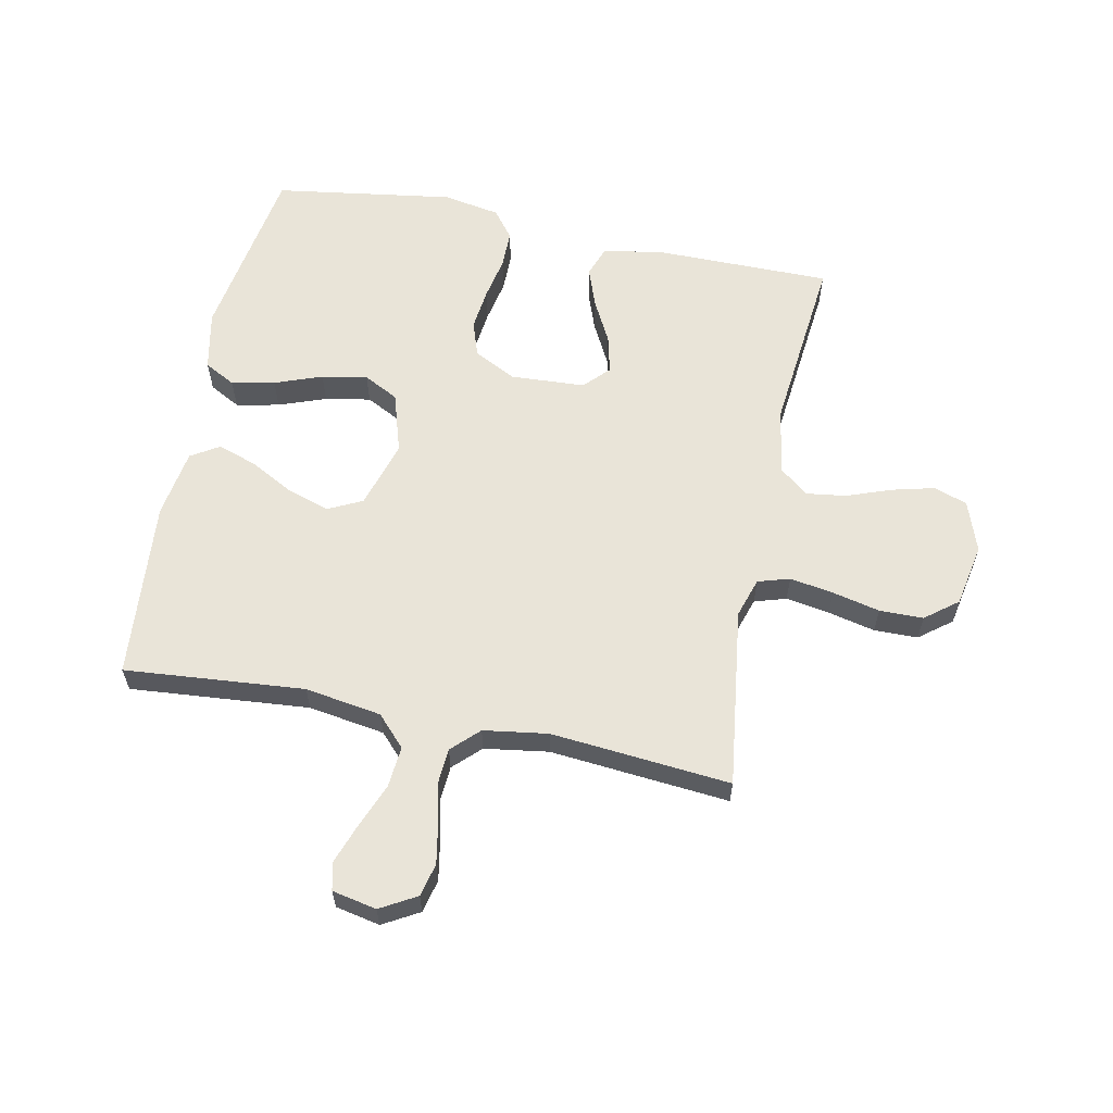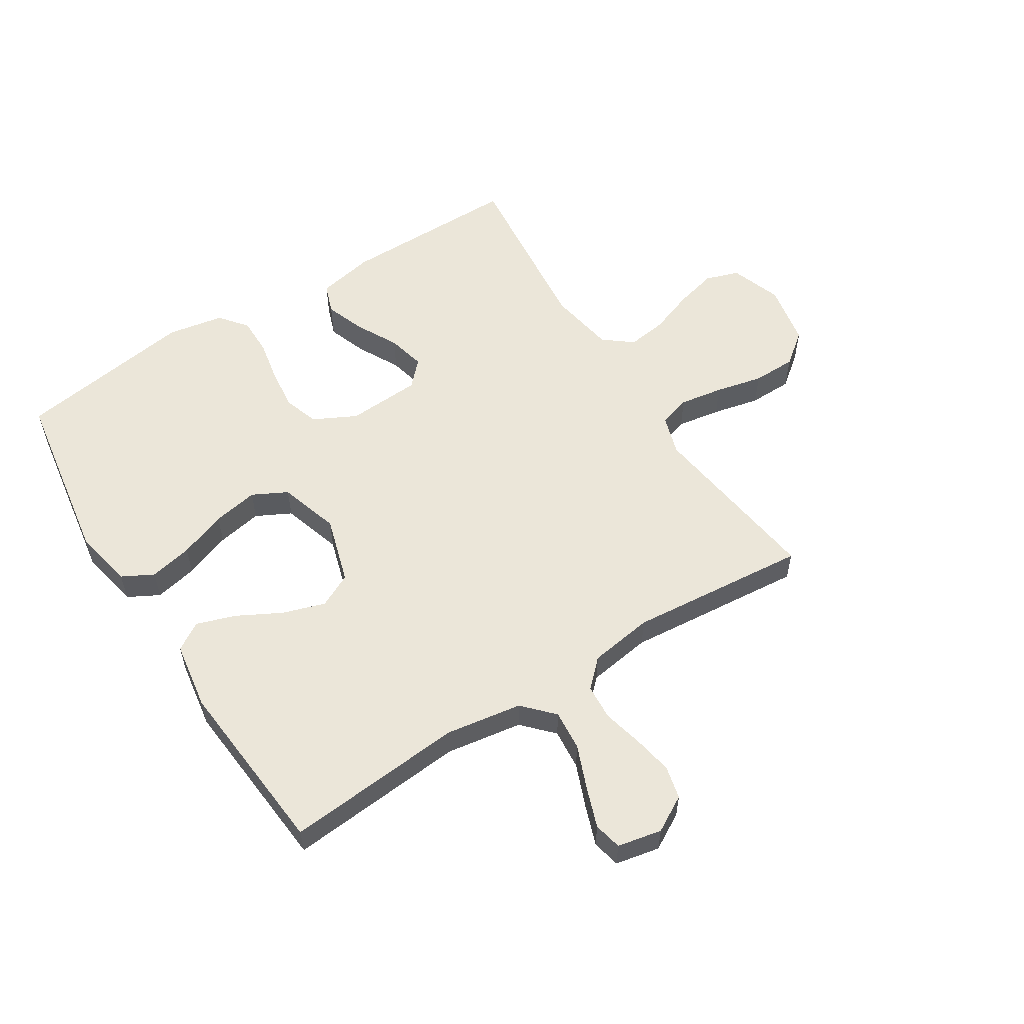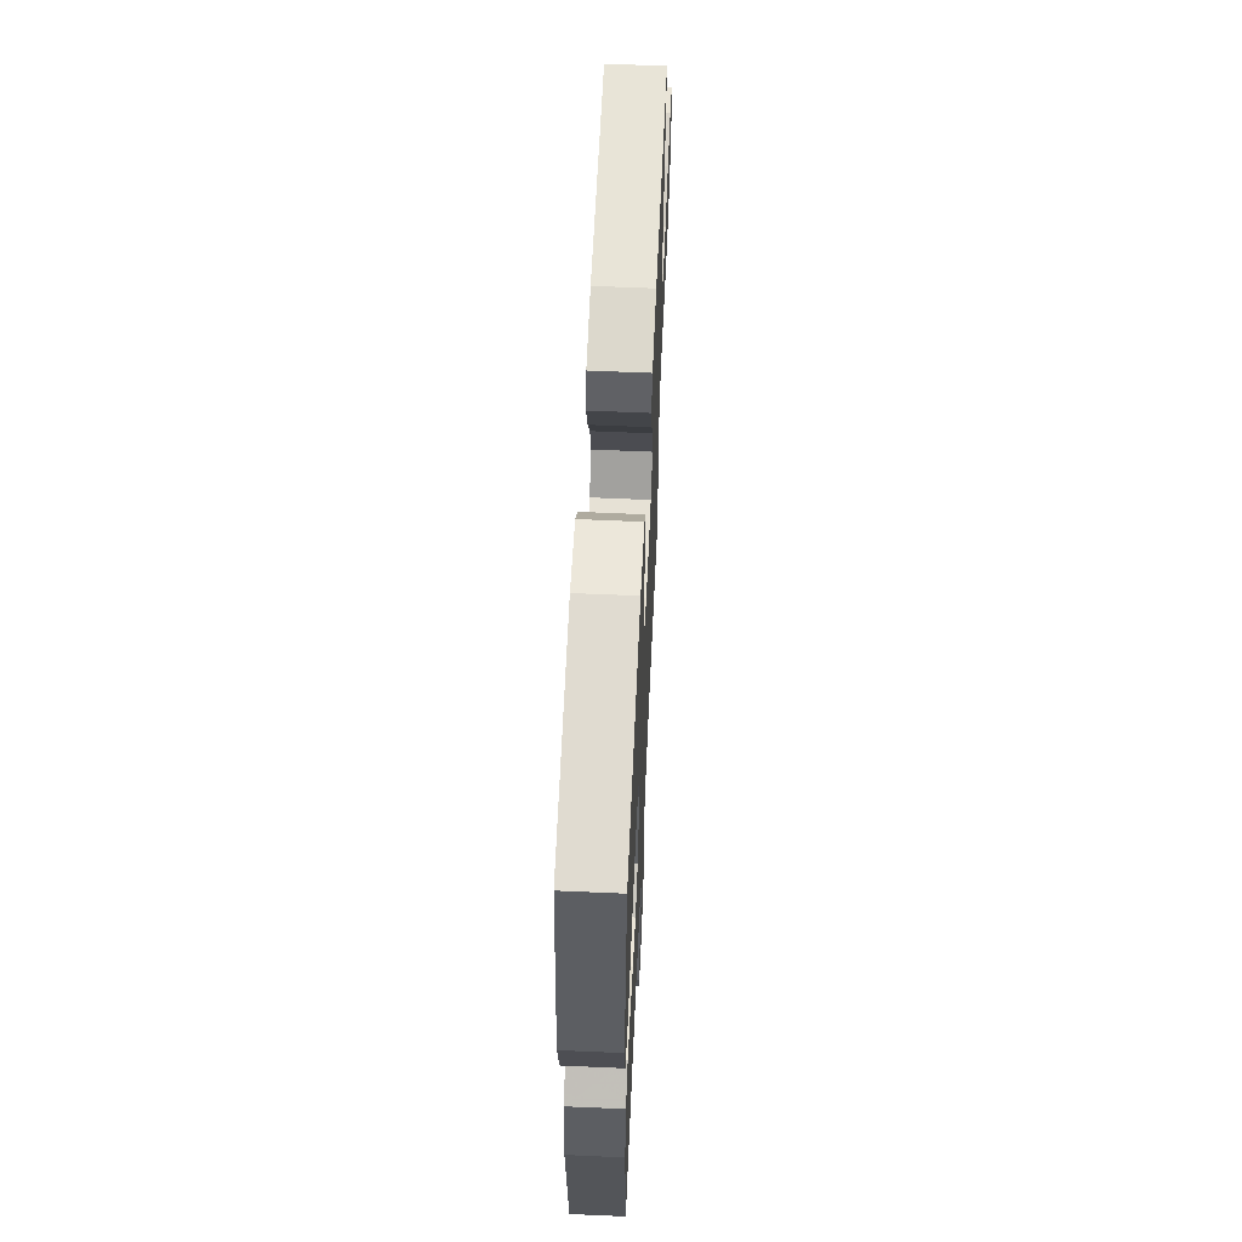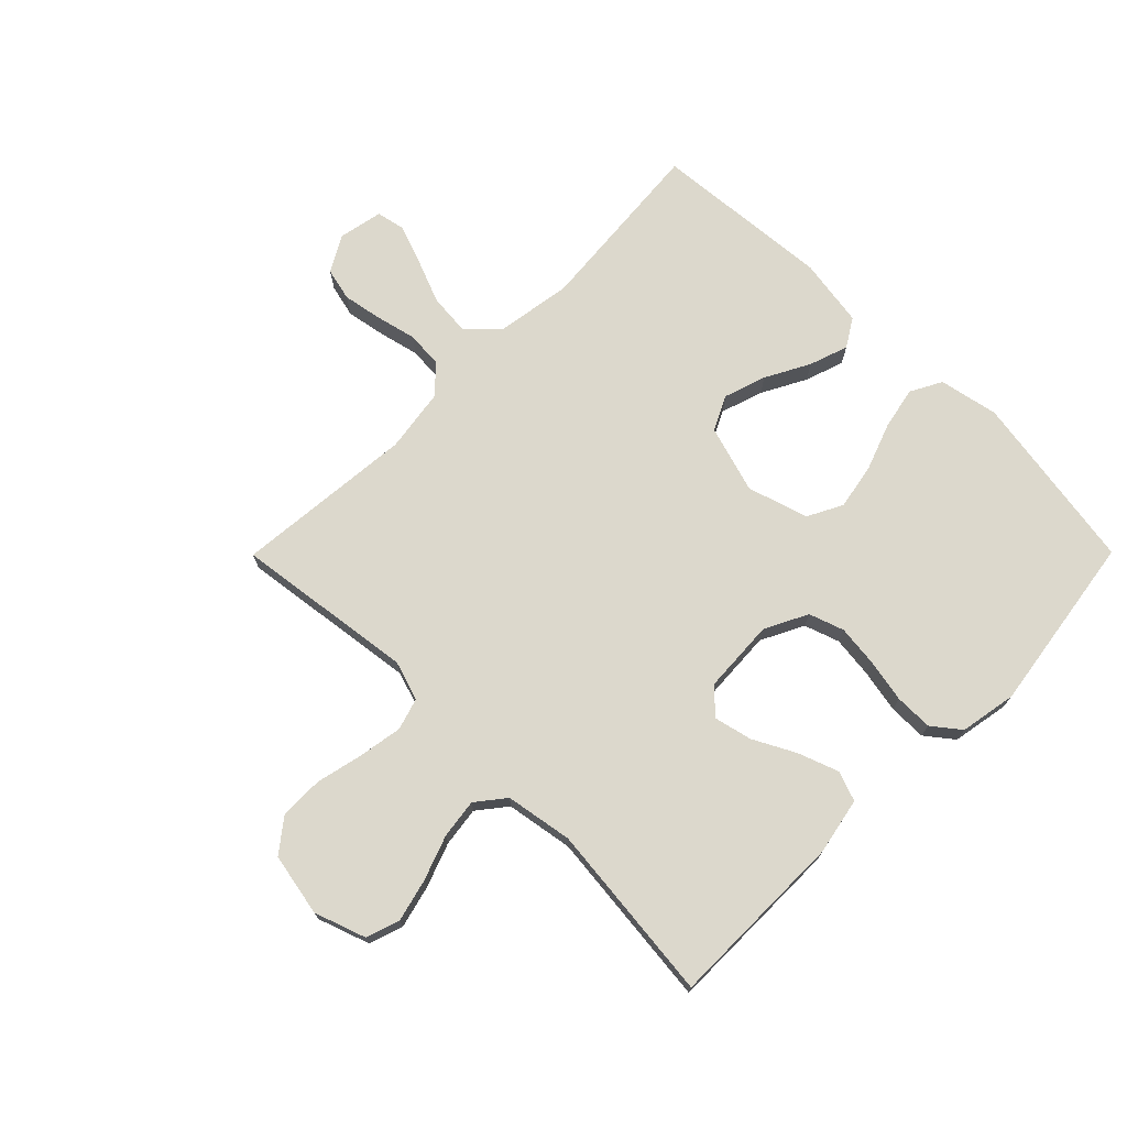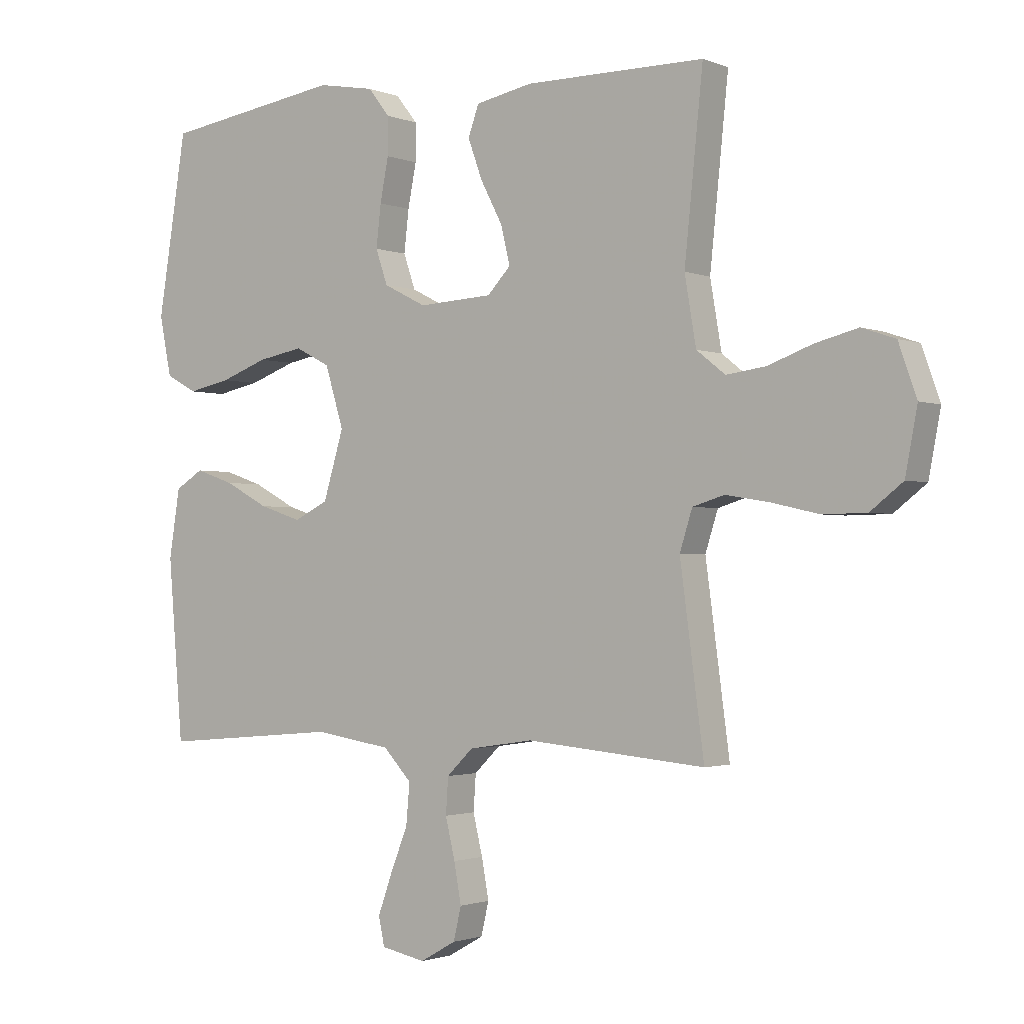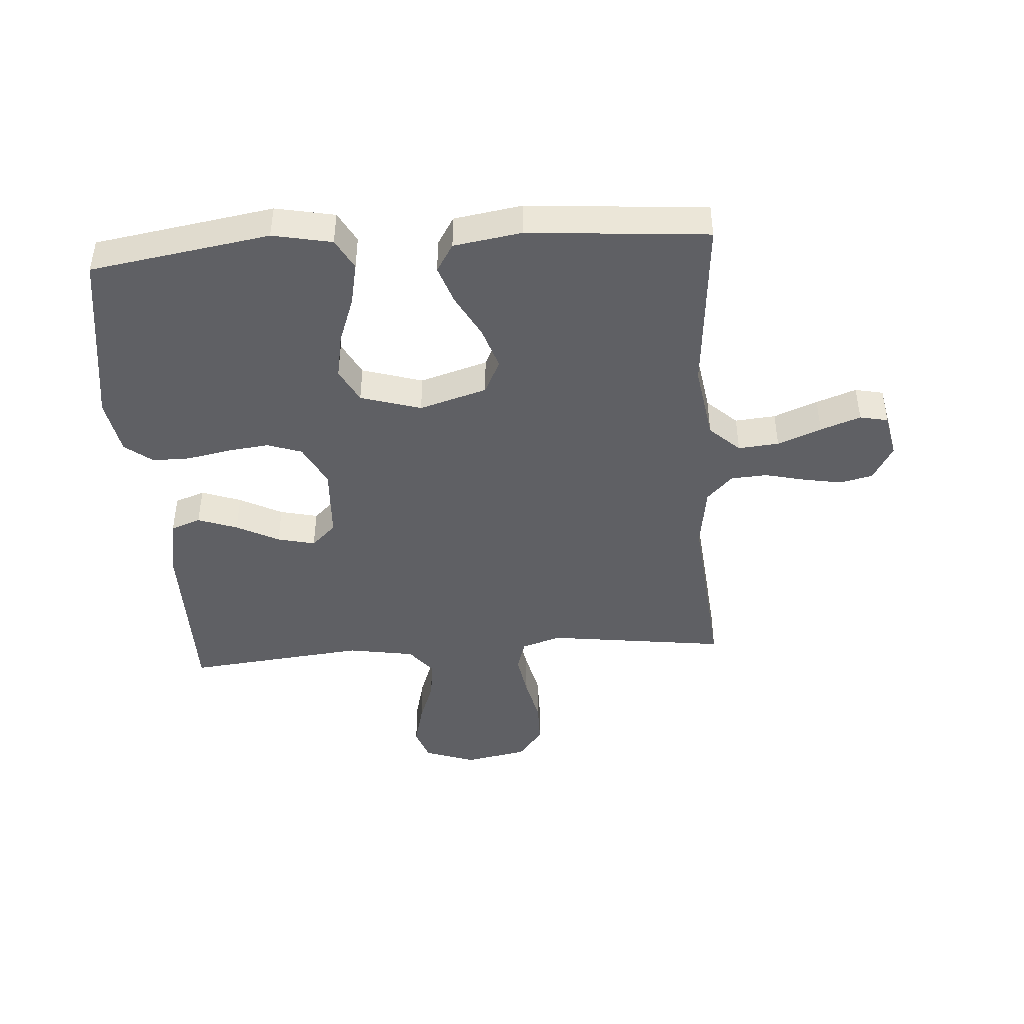
<metadata>
{"format":"obj","ext":"obj","renderer":"f3d","projection":"perspective","resolution":1024,"background":"white","views":[{"elev":60.7,"azim":-168.5,"up":"+Y"},{"elev":56.4,"azim":147.6,"up":"+Y"},{"elev":61.3,"azim":92.6,"up":"+Z"},{"elev":72.7,"azim":-45.2,"up":"+Y"},{"elev":-1.7,"azim":-144.3,"up":"+Z"},{"elev":-44.1,"azim":94.1,"up":"+Y"}]}
</metadata>
<code>
v 0.5 0.07 0.5
v 0.548 0.07 0.2
v 0.528 0.07 0.101
v 0.476 0.07 0.073
v 0.404 0.07 0.088
v 0.325 0.07 0.117
v 0.249 0.07 0.131
v 0.191 0.07 0.101
v 0.16 0.07 0
v 0.194 0.07 -0.113
v 0.251 0.07 -0.141
v 0.322 0.07 -0.118
v 0.395 0.07 -0.079
v 0.46 0.07 -0.057
v 0.507 0.07 -0.086
v 0.525 0.07 -0.2
v 0.5 0.07 -0.5
v 0.2 0.07 -0.474
v 0.072 0.07 -0.494
v 0.025 0.07 -0.544
v 0.031 0.07 -0.612
v 0.06 0.07 -0.685
v 0.084 0.07 -0.752
v 0.074 0.07 -0.799
v 0 0.07 -0.814
v -0.06 0.07 -0.78
v -0.073 0.07 -0.725
v -0.061 0.07 -0.659
v -0.045 0.07 -0.592
v -0.049 0.07 -0.532
v -0.093 0.07 -0.489
v -0.2 0.07 -0.473
v -0.5 0.07 -0.5
v -0.46 0.07 -0.2
v -0.481 0.07 -0.134
v -0.534 0.07 -0.118
v -0.607 0.07 -0.13
v -0.686 0.07 -0.148
v -0.759 0.07 -0.147
v -0.813 0.07 -0.105
v -0.833 0.07 0
v -0.803 0.07 0.085
v -0.747 0.07 0.104
v -0.676 0.07 0.086
v -0.602 0.07 0.059
v -0.536 0.07 0.05
v -0.488 0.07 0.088
v -0.469 0.07 0.2
v -0.5 0.07 0.5
v -0.2 0.07 0.5
v -0.105 0.07 0.481
v -0.087 0.07 0.431
v -0.111 0.07 0.365
v -0.148 0.07 0.294
v -0.163 0.07 0.231
v -0.124 0.07 0.19
v 0 0.07 0.183
v 0.071 0.07 0.219
v 0.091 0.07 0.277
v 0.083 0.07 0.347
v 0.069 0.07 0.419
v 0.069 0.07 0.482
v 0.105 0.07 0.528
v 0.2 0.07 0.545
v 0.5 0 0.5
v 0.548 0 0.2
v 0.528 0 0.101
v 0.476 0 0.073
v 0.404 0 0.088
v 0.325 0 0.117
v 0.249 0 0.131
v 0.191 0 0.101
v 0.16 0 0
v 0.194 0 -0.113
v 0.251 0 -0.141
v 0.322 0 -0.118
v 0.395 0 -0.079
v 0.46 0 -0.057
v 0.507 0 -0.086
v 0.525 0 -0.2
v 0.5 0 -0.5
v 0.2 0 -0.474
v 0.072 0 -0.494
v 0.025 0 -0.544
v 0.031 0 -0.612
v 0.06 0 -0.685
v 0.084 0 -0.752
v 0.074 0 -0.799
v 0 0 -0.814
v -0.06 0 -0.78
v -0.073 0 -0.725
v -0.061 0 -0.659
v -0.045 0 -0.592
v -0.049 0 -0.532
v -0.093 0 -0.489
v -0.2 0 -0.473
v -0.5 0 -0.5
v -0.46 0 -0.2
v -0.481 0 -0.134
v -0.534 0 -0.118
v -0.607 0 -0.13
v -0.686 0 -0.148
v -0.759 0 -0.147
v -0.813 0 -0.105
v -0.833 0 0
v -0.803 0 0.085
v -0.747 0 0.104
v -0.676 0 0.086
v -0.602 0 0.059
v -0.536 0 0.05
v -0.488 0 0.088
v -0.469 0 0.2
v -0.5 0 0.5
v -0.2 0 0.5
v -0.105 0 0.481
v -0.087 0 0.431
v -0.111 0 0.365
v -0.148 0 0.294
v -0.163 0 0.231
v -0.124 0 0.19
v 0 0 0.183
v 0.071 0 0.219
v 0.091 0 0.277
v 0.083 0 0.347
v 0.069 0 0.419
v 0.069 0 0.482
v 0.105 0 0.528
v 0.2 0 0.545
f 60 61 62 63
f 59 60 63 64
f 58 59 64 1
f 51 52 53 54
f 51 54 55
f 48 49 50 51
f 47 48 51 55
f 46 47 55 56
f 42 43 44 45
f 42 45 46
f 41 42 46
f 40 41 46
f 37 38 39 40
f 36 37 40 46
f 35 36 46 56
f 32 33 34
f 31 32 34 35
f 26 27 28 29
f 24 25 26 29
f 24 29 30
f 21 22 23 24
f 21 24 30
f 20 21 30
f 19 20 30 31
f 15 16 17 18
f 12 13 14 15
f 11 12 15 18
f 10 11 18 19
f 3 4 5 6
f 3 6 7
f 58 1 2 3
f 57 58 3 7
f 9 10 19 31
f 8 9 31 35
f 35 56 57
f 7 8 35 57
f 127 126 125 124
f 128 127 124 123
f 65 128 123 122
f 118 117 116 115
f 119 118 115
f 115 114 113 112
f 119 115 112 111
f 120 119 111 110
f 109 108 107 106
f 110 109 106
f 110 106 105
f 110 105 104
f 104 103 102 101
f 110 104 101 100
f 120 110 100 99
f 98 97 96
f 99 98 96 95
f 93 92 91 90
f 93 90 89 88
f 94 93 88
f 88 87 86 85
f 94 88 85
f 94 85 84
f 95 94 84 83
f 82 81 80 79
f 79 78 77 76
f 82 79 76 75
f 83 82 75 74
f 70 69 68 67
f 71 70 67
f 67 66 65 122
f 71 67 122 121
f 95 83 74 73
f 99 95 73 72
f 121 120 99
f 121 99 72 71
f 1 65 66 2
f 2 66 67 3
f 3 67 68 4
f 4 68 69 5
f 5 69 70 6
f 6 70 71 7
f 7 71 72 8
f 8 72 73 9
f 9 73 74 10
f 10 74 75 11
f 11 75 76 12
f 12 76 77 13
f 13 77 78 14
f 14 78 79 15
f 15 79 80 16
f 16 80 81 17
f 17 81 82 18
f 18 82 83 19
f 19 83 84 20
f 20 84 85 21
f 21 85 86 22
f 22 86 87 23
f 23 87 88 24
f 24 88 89 25
f 25 89 90 26
f 26 90 91 27
f 27 91 92 28
f 28 92 93 29
f 29 93 94 30
f 30 94 95 31
f 31 95 96 32
f 32 96 97 33
f 33 97 98 34
f 34 98 99 35
f 35 99 100 36
f 36 100 101 37
f 37 101 102 38
f 38 102 103 39
f 39 103 104 40
f 40 104 105 41
f 41 105 106 42
f 42 106 107 43
f 43 107 108 44
f 44 108 109 45
f 45 109 110 46
f 46 110 111 47
f 47 111 112 48
f 48 112 113 49
f 49 113 114 50
f 50 114 115 51
f 51 115 116 52
f 52 116 117 53
f 53 117 118 54
f 54 118 119 55
f 55 119 120 56
f 56 120 121 57
f 57 121 122 58
f 58 122 123 59
f 59 123 124 60
f 60 124 125 61
f 61 125 126 62
f 62 126 127 63
f 63 127 128 64
f 64 128 65 1

</code>
